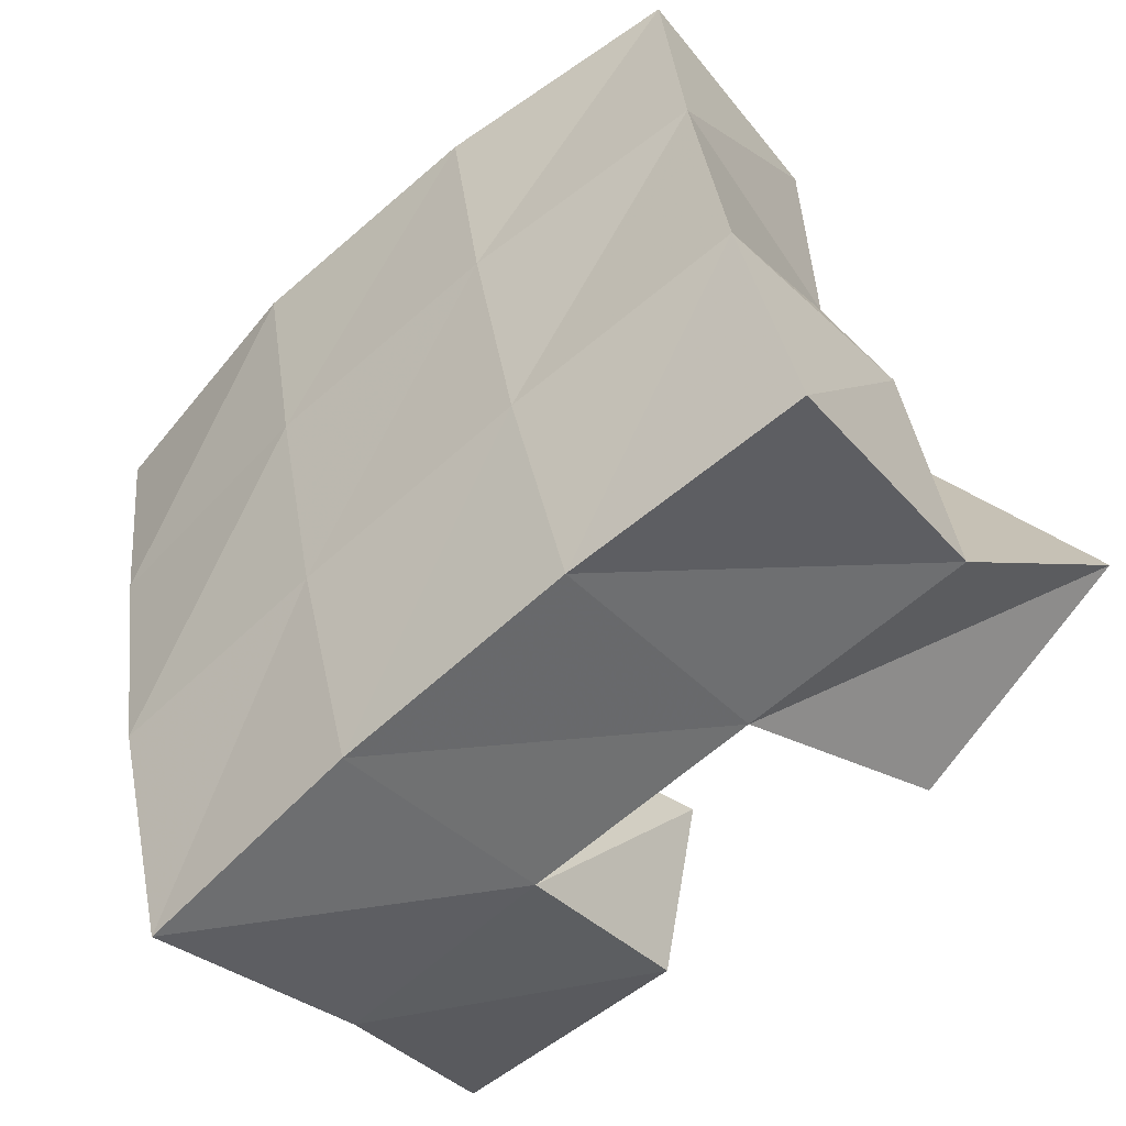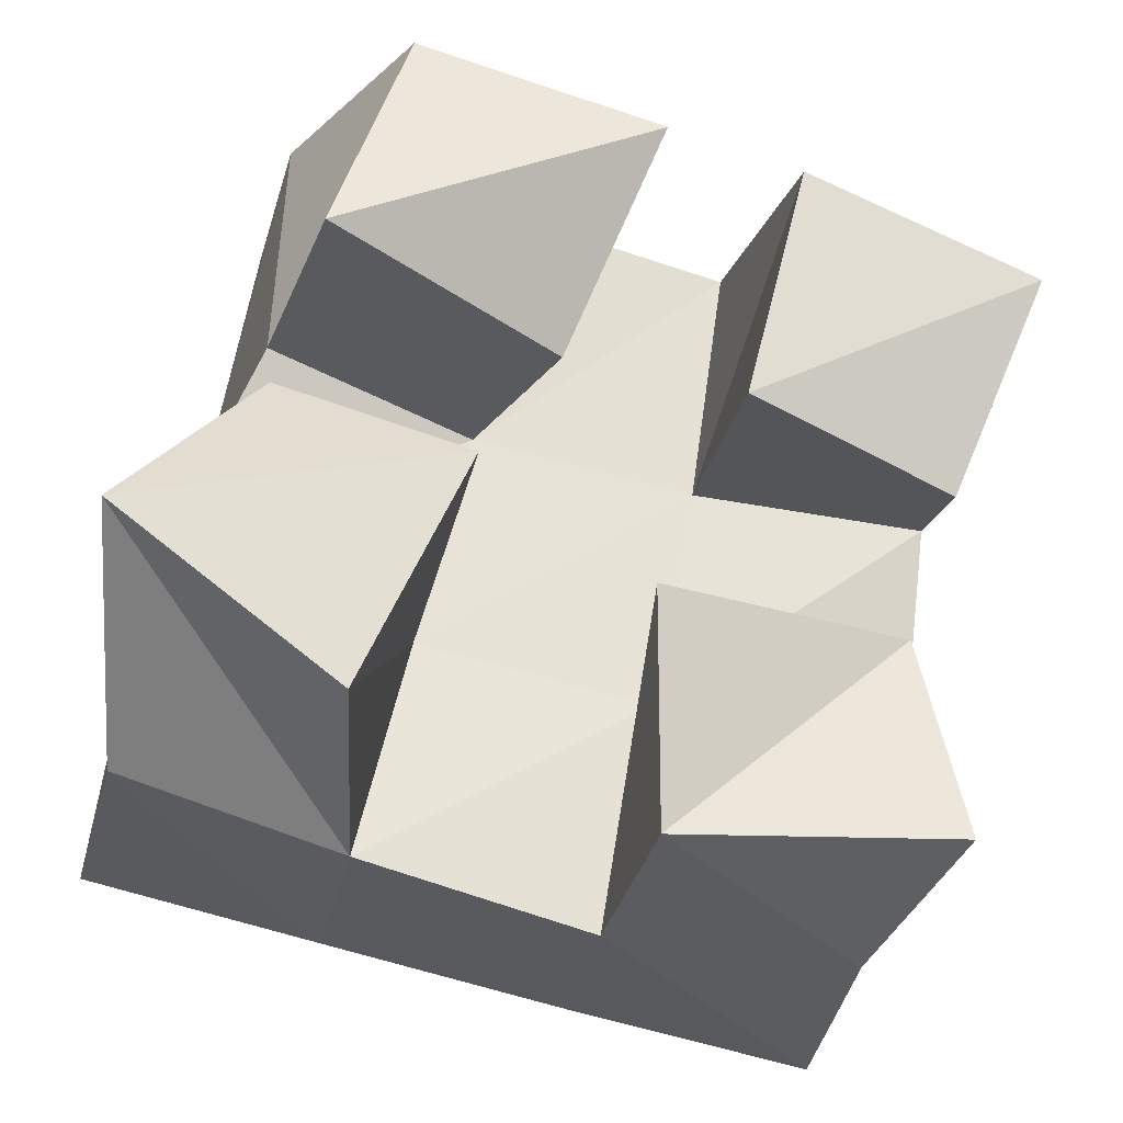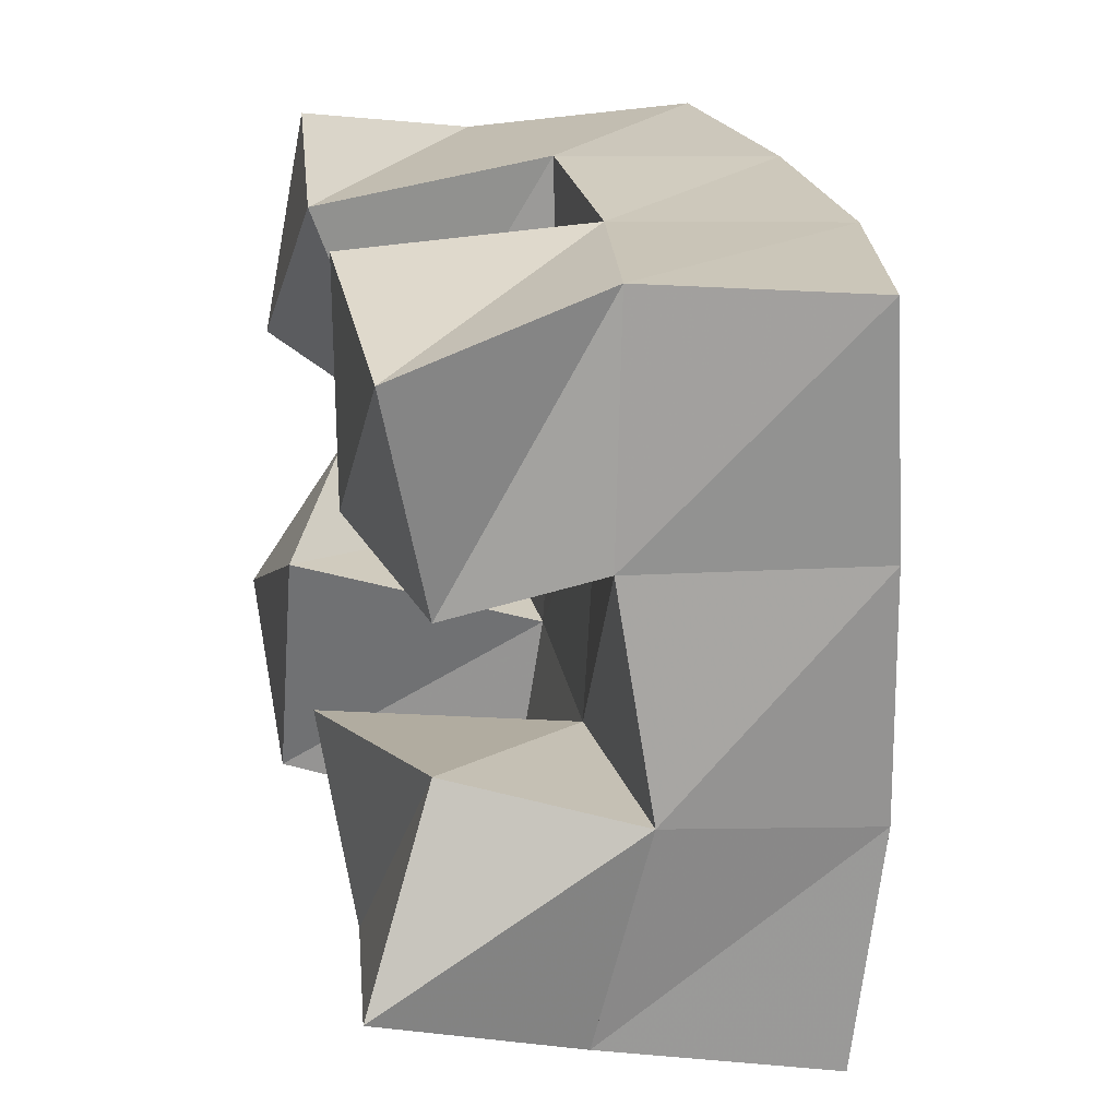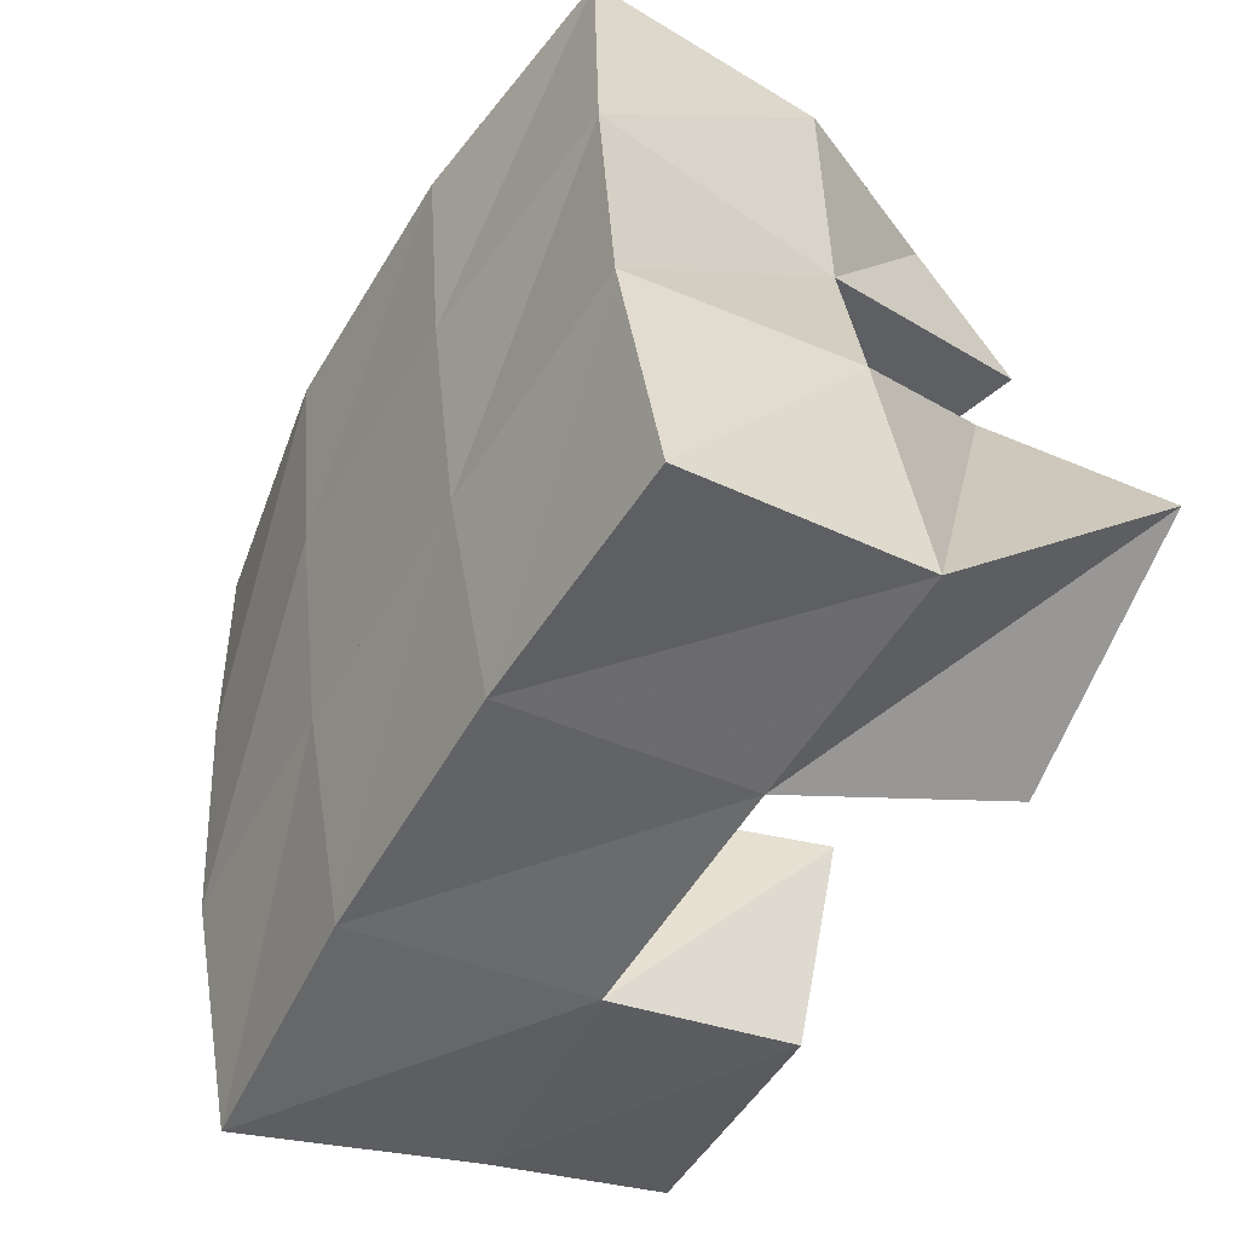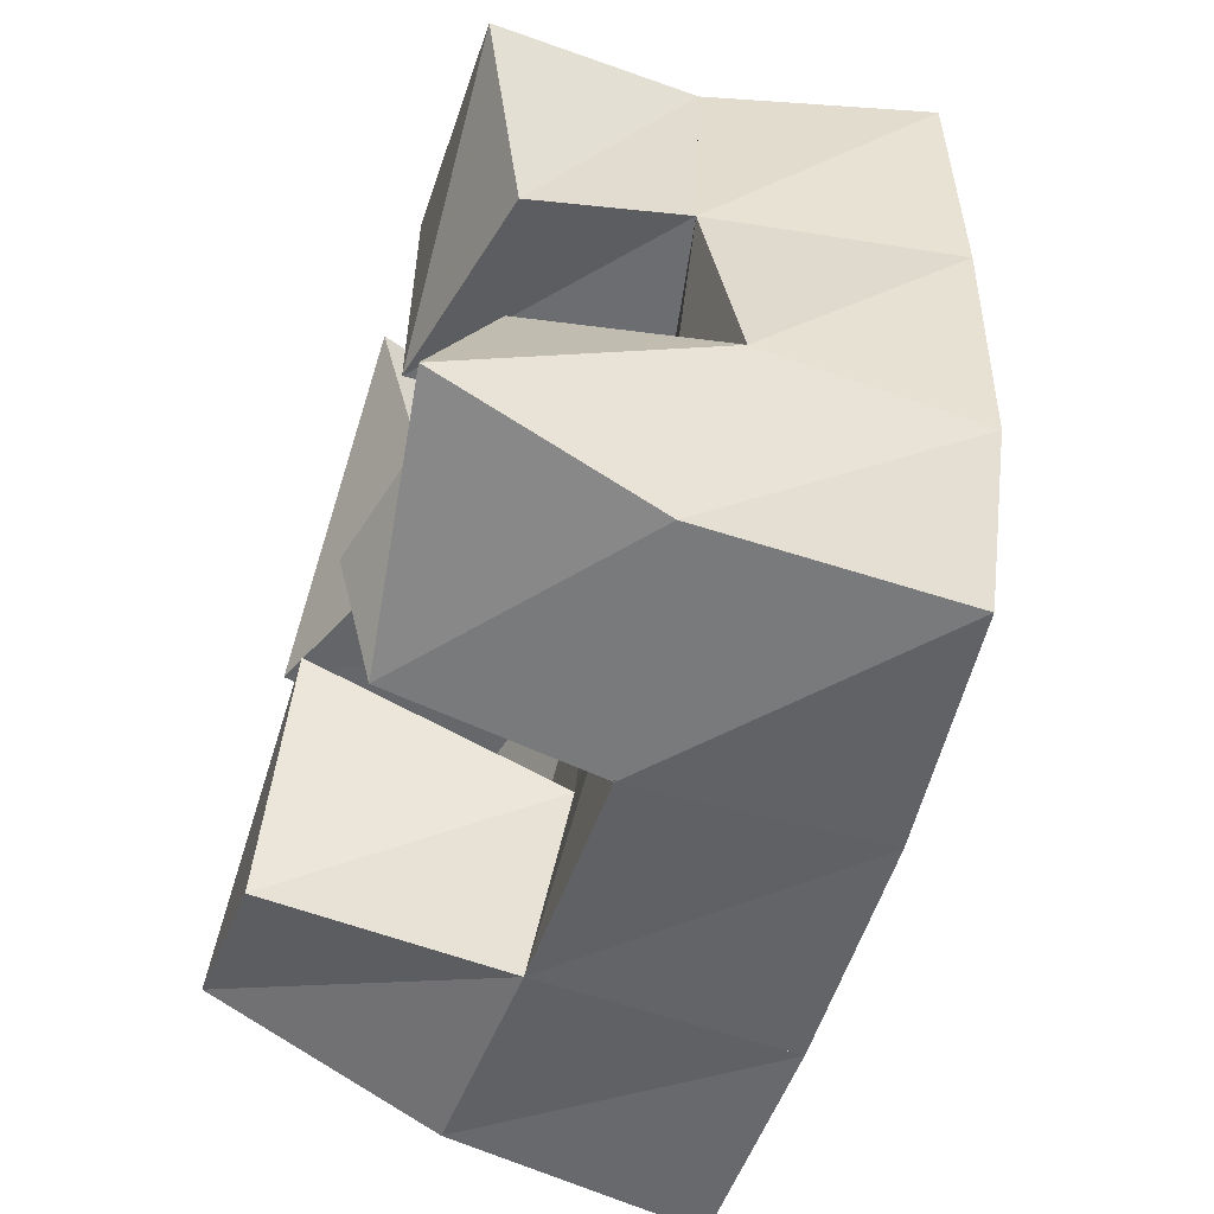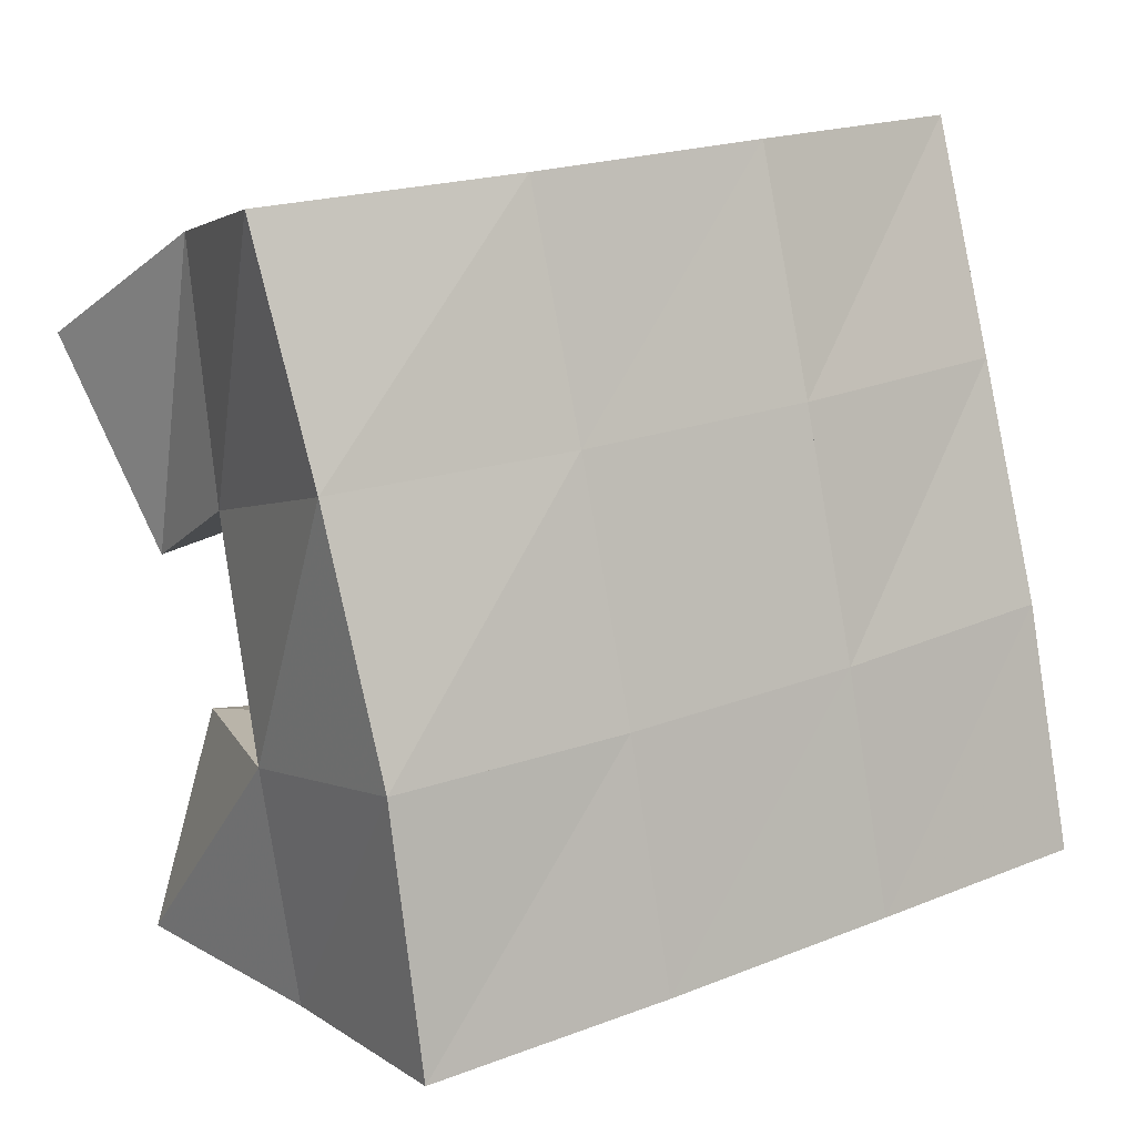
<metadata>
{"format":"obj","ext":"obj","renderer":"f3d","projection":"perspective","resolution":1024,"background":"white","views":[{"elev":-45.6,"azim":-141.3,"up":"+Z"},{"elev":-24.9,"azim":-11.8,"up":"+Z"},{"elev":10.3,"azim":76.7,"up":"+Z"},{"elev":-40.6,"azim":-122.3,"up":"+Z"},{"elev":-63.5,"azim":71.8,"up":"+Z"},{"elev":-0.3,"azim":144.6,"up":"+Z"}]}
</metadata>
<code>
v 1.958 0.1 0.7256
v 1.95 0.144 0.7143
v 1.953 0.1139 0.7696
v 1.964 0.1527 0.7604
v 1.903 0.1082 0.7255
v 1.901 0.1503 0.7193
v 1.901 0.1 0.7704
v 1.912 0.1521 0.7678
v 1.887 0.1194 0.8261
v 1.876 0.1555 0.8252
v 1.904 0.1 0.8693
v 1.885 0.1524 0.8781
v 1.838 0.1 0.8396
v 1.832 0.1451 0.8361
v 1.854 0.106 0.8862
v 1.834 0.1452 0.8829
v 1.845 0.1006 0.7453
v 1.853 0.1499 0.7316
v 1.867 0.1 0.7937
v 1.864 0.1548 0.7784
v 1.8 0.1003 0.7781
v 1.806 0.1482 0.7446
v 1.83 0.1168 0.8128
v 1.812 0.1549 0.7912
v 1.964 0.1122 0.8
v 1.968 0.1439 0.8079
v 1.98 0.1 0.8437
v 1.975 0.1435 0.8594
v 1.92 0.1029 0.8132
v 1.921 0.1525 0.8156
v 1.932 0.1 0.8626
v 1.929 0.1518 0.8672
v 1.954 0.1936 0.7069
v 1.964 0.1975 0.7579
v 1.904 0.199 0.7184
v 1.915 0.2013 0.7674
v 1.853 0.201 0.7298
v 1.864 0.203 0.7784
v 1.804 0.2003 0.7401
v 1.815 0.202 0.7901
v 1.976 0.1939 0.809
v 1.926 0.2009 0.8181
v 1.874 0.2025 0.8285
v 1.825 0.1992 0.8395
v 1.987 0.1884 0.8575
v 1.936 0.1992 0.8669
v 1.884 0.2004 0.8776
v 1.833 0.1951 0.8878
f 1 2 4
f 3 1 4
f 2 6 8
f 4 2 8
f 6 5 7
f 8 6 7
f 5 1 3
f 7 5 3
f 8 7 3
f 4 8 3
f 2 1 5
f 6 2 5
f 9 10 12
f 11 9 12
f 10 14 16
f 12 10 16
f 14 13 15
f 16 14 15
f 13 9 11
f 15 13 11
f 16 15 11
f 12 16 11
f 10 9 13
f 14 10 13
f 17 18 20
f 19 17 20
f 18 22 24
f 20 18 24
f 22 21 23
f 24 22 23
f 21 17 19
f 23 21 19
f 24 23 19
f 20 24 19
f 18 17 21
f 22 18 21
f 25 26 28
f 27 25 28
f 26 30 32
f 28 26 32
f 30 29 31
f 32 30 31
f 29 25 27
f 31 29 27
f 32 31 27
f 28 32 27
f 26 25 29
f 30 26 29
f 2 33 34
f 4 2 34
f 33 35 36
f 34 33 36
f 35 6 8
f 36 35 8
f 6 2 4
f 8 6 4
f 36 8 4
f 34 36 4
f 33 2 6
f 35 33 6
f 6 35 36
f 8 6 36
f 35 37 38
f 36 35 38
f 37 18 20
f 38 37 20
f 18 6 8
f 20 18 8
f 38 20 8
f 36 38 8
f 35 6 18
f 37 35 18
f 18 37 38
f 20 18 38
f 37 39 40
f 38 37 40
f 39 22 24
f 40 39 24
f 22 18 20
f 24 22 20
f 40 24 20
f 38 40 20
f 37 18 22
f 39 37 22
f 4 34 41
f 26 4 41
f 34 36 42
f 41 34 42
f 36 8 30
f 42 36 30
f 8 4 26
f 30 8 26
f 42 30 26
f 41 42 26
f 34 4 8
f 36 34 8
f 8 36 42
f 30 8 42
f 36 38 43
f 42 36 43
f 38 20 10
f 43 38 10
f 20 8 30
f 10 20 30
f 43 10 30
f 42 43 30
f 36 8 20
f 38 36 20
f 20 38 43
f 10 20 43
f 38 40 44
f 43 38 44
f 40 24 14
f 44 40 14
f 24 20 10
f 14 24 10
f 44 14 10
f 43 44 10
f 38 20 24
f 40 38 24
f 26 41 45
f 28 26 45
f 41 42 46
f 45 41 46
f 42 30 32
f 46 42 32
f 30 26 28
f 32 30 28
f 46 32 28
f 45 46 28
f 41 26 30
f 42 41 30
f 30 42 46
f 32 30 46
f 42 43 47
f 46 42 47
f 43 10 12
f 47 43 12
f 10 30 32
f 12 10 32
f 47 12 32
f 46 47 32
f 42 30 10
f 43 42 10
f 10 43 47
f 12 10 47
f 43 44 48
f 47 43 48
f 44 14 16
f 48 44 16
f 14 10 12
f 16 14 12
f 48 16 12
f 47 48 12
f 43 10 14
f 44 43 14

</code>
